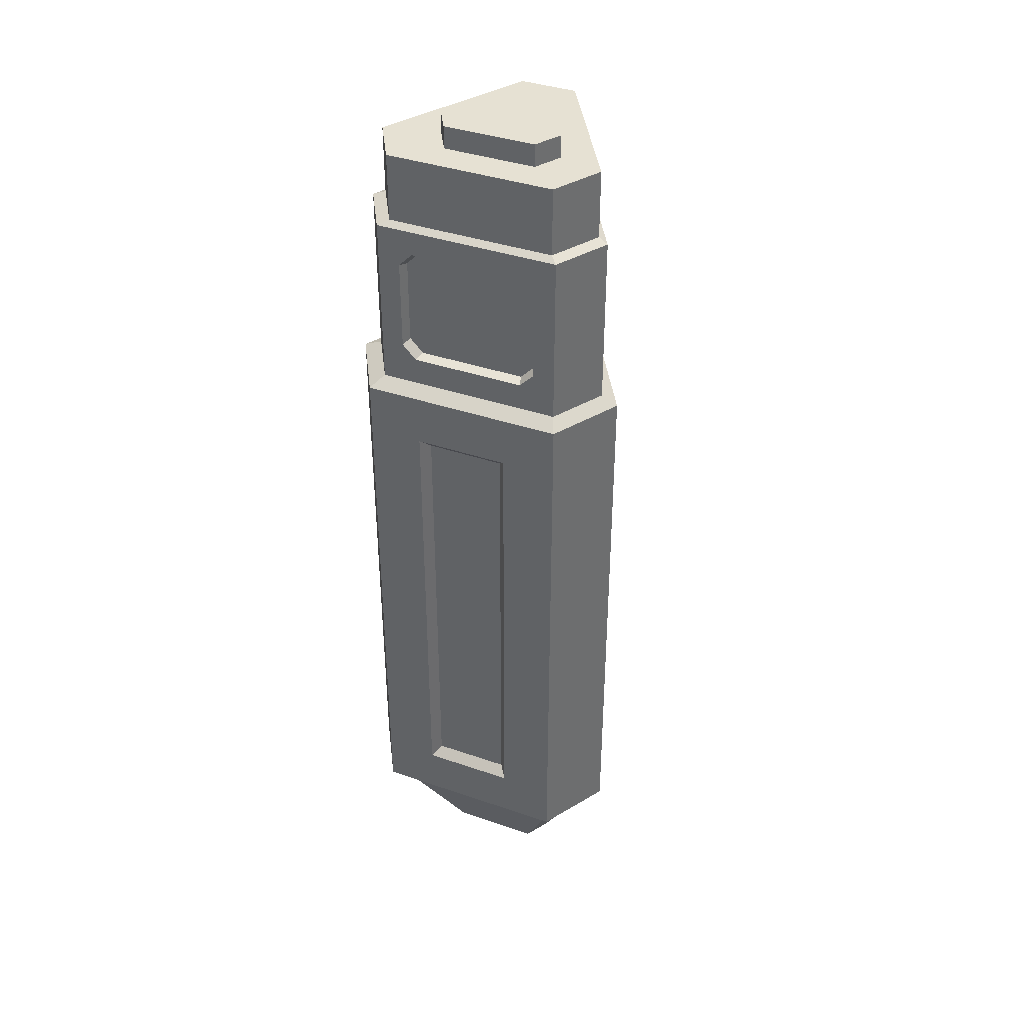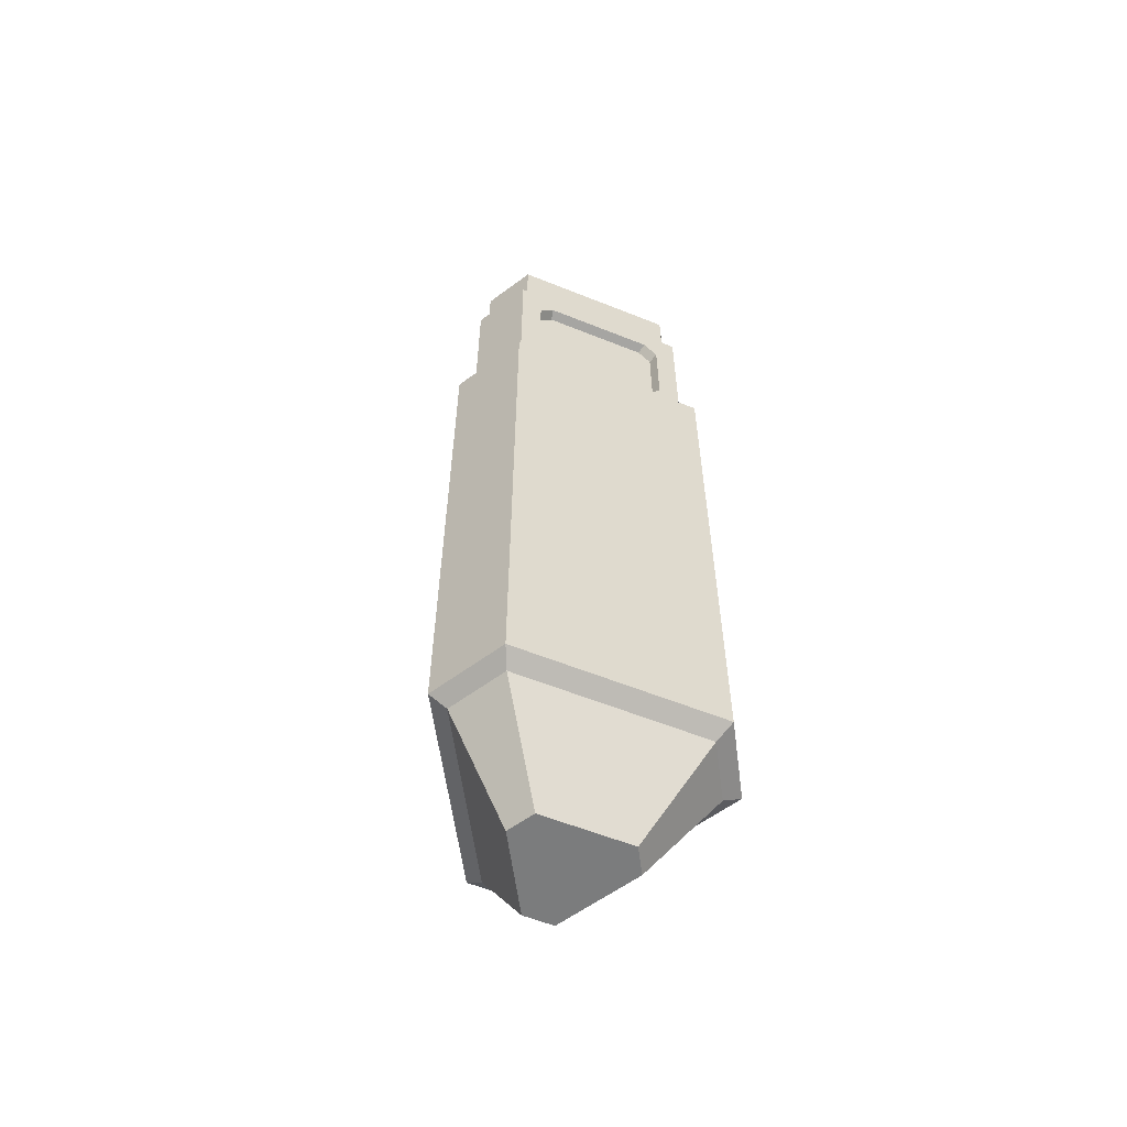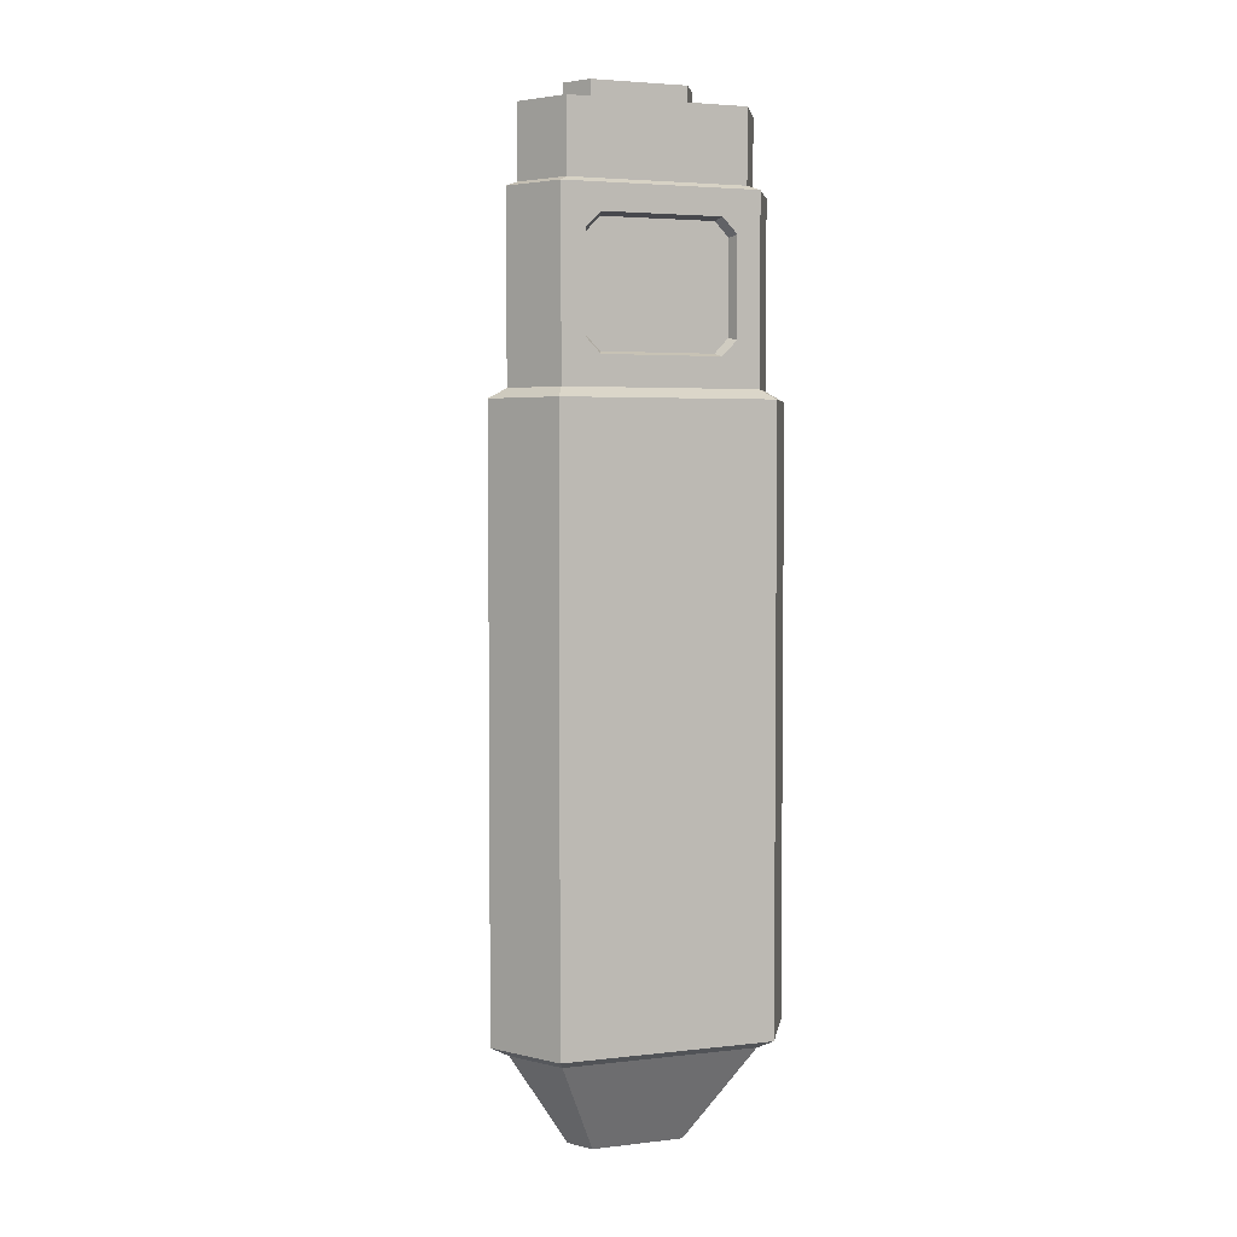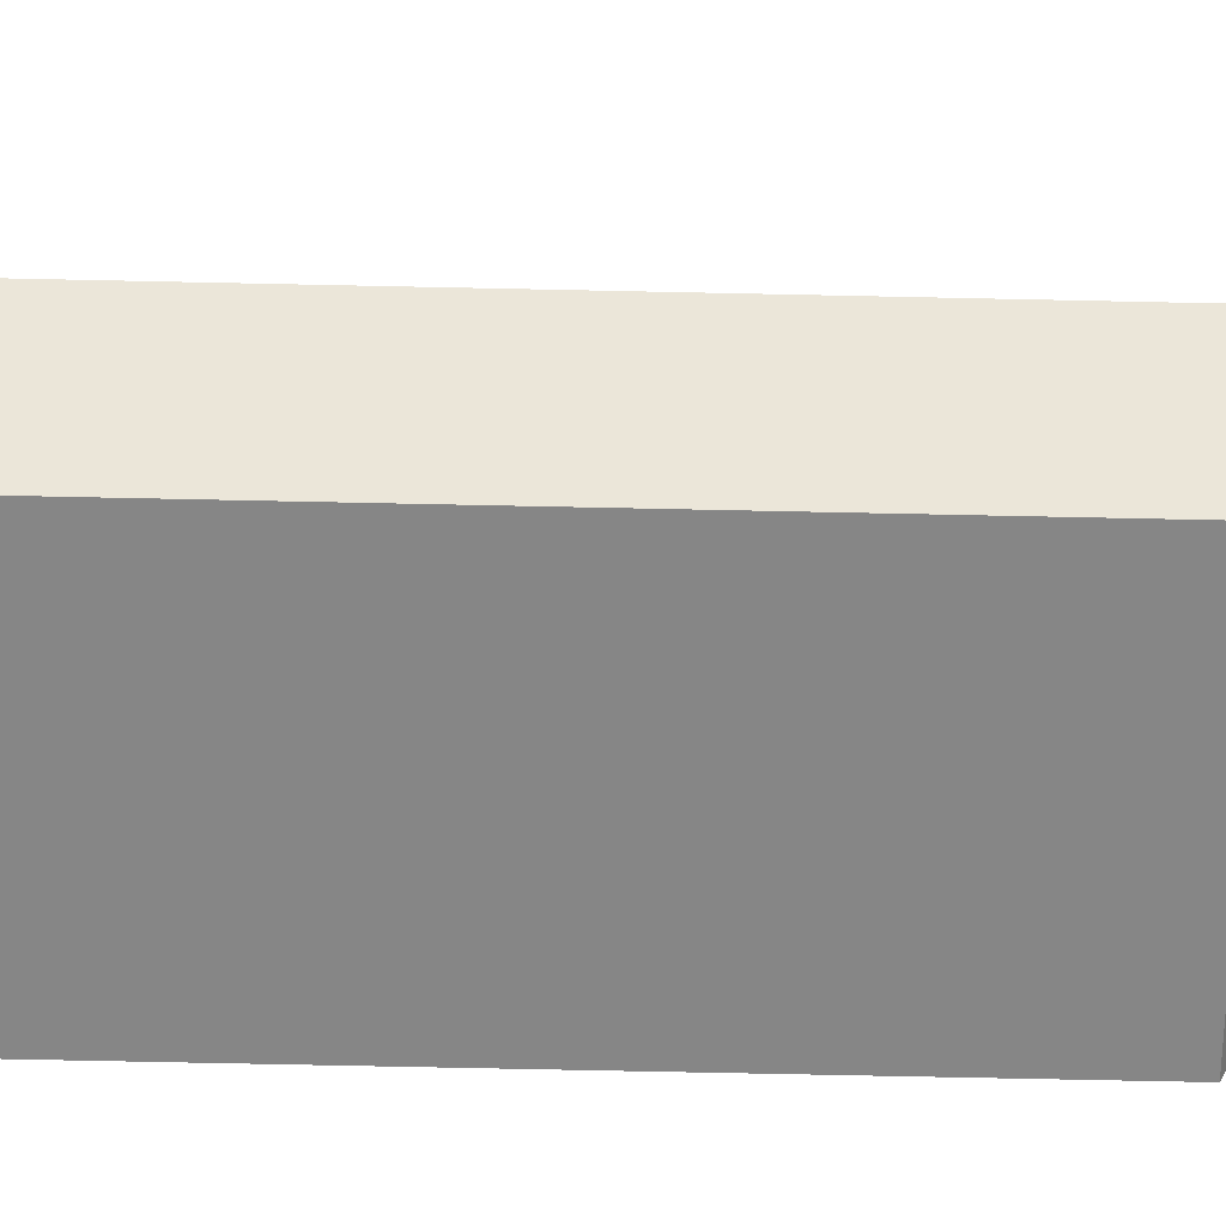
<metadata>
{"format":"obj","ext":"obj","renderer":"f3d","projection":"perspective","resolution":1024,"background":"white","views":[{"elev":38.9,"azim":143.3,"up":"+Z"},{"elev":-58.6,"azim":-22.5,"up":"+Z"},{"elev":3.8,"azim":-21.2,"up":"+Z"},{"elev":-62.1,"azim":-91.3,"up":"+Y"}]}
</metadata>
<code>
g SM_Prop_Turret_Gattling_Base_01
v -0.1219 -0.1088 0.7958
v -0.09755 -0.1088 0.8214
v 0.09755 -0.1088 0.8214
v 0.1219 -0.1088 0.7958
v 0.1219 -0.1088 0.6378
v -0.1219 -0.1088 0.6378
v 0.09755 -0.1088 0.6121
v -0.09755 -0.1088 0.6121
v -0.1284 -0.1275 0.8004
v -0.1028 -0.1275 0.8267
v -0.09755 -0.1088 0.8214
v -0.1219 -0.1088 0.7958
v -0.1028 -0.1275 0.8267
v 0.1028 -0.1275 0.8267
v 0.09755 -0.1088 0.8214
v -0.09755 -0.1088 0.8214
v 0.1028 -0.1275 0.8267
v 0.1284 -0.1275 0.8004
v 0.1219 -0.1088 0.7958
v 0.09755 -0.1088 0.8214
v 0.1284 -0.1275 0.8004
v 0.1284 -0.1275 0.6332
v 0.1219 -0.1088 0.6378
v 0.1219 -0.1088 0.7958
v 0.1284 -0.1275 0.6332
v 0.1028 -0.1275 0.6068
v 0.09755 -0.1088 0.6121
v 0.1219 -0.1088 0.6378
v 0.1028 -0.1275 0.6068
v -0.1028 -0.1275 0.6068
v -0.09755 -0.1088 0.6121
v 0.09755 -0.1088 0.6121
v -0.1028 -0.1275 0.6068
v -0.1284 -0.1275 0.6332
v -0.1219 -0.1088 0.6378
v -0.09755 -0.1088 0.6121
v -0.1284 -0.1275 0.6332
v -0.1284 -0.1275 0.8004
v -0.1219 -0.1088 0.7958
v -0.1219 -0.1088 0.6378
v 0.06333 0.2121 0.7958
v 0.1731 0.02201 0.8214
v 0.07552 0.191 0.8214
v 0.1853 0.0008882 0.7958
v 0.1853 0.0008882 0.6378
v 0.06333 0.2121 0.6378
v 0.1731 0.02201 0.6121
v 0.07552 0.191 0.6121
v 0.07626 0.2271 0.8004
v 0.06333 0.2121 0.7958
v 0.07552 0.191 0.8214
v 0.08911 0.2048 0.8267
v 0.08911 0.2048 0.8267
v 0.07552 0.191 0.8214
v 0.1731 0.02201 0.8214
v 0.1919 0.02684 0.8267
v 0.1919 0.02684 0.8267
v 0.1731 0.02201 0.8214
v 0.1853 0.0008882 0.7958
v 0.2047 0.004597 0.8004
v 0.2047 0.004597 0.8004
v 0.1853 0.0008882 0.7958
v 0.1853 0.0008882 0.6378
v 0.2047 0.004597 0.6332
v 0.2047 0.004597 0.6332
v 0.1853 0.0008882 0.6378
v 0.1731 0.02201 0.6121
v 0.1919 0.02684 0.6068
v 0.1919 0.02684 0.6068
v 0.1731 0.02201 0.6121
v 0.07552 0.191 0.6121
v 0.08911 0.2048 0.6068
v 0.08911 0.2048 0.6068
v 0.07552 0.191 0.6121
v 0.06333 0.2121 0.6378
v 0.07626 0.2271 0.6332
v 0.07626 0.2271 0.6332
v 0.06333 0.2121 0.6378
v 0.06333 0.2121 0.7958
v 0.07626 0.2271 0.8004
v -0.06333 0.2121 0.7958
v -0.07552 0.191 0.8214
v -0.1731 0.02201 0.8214
v -0.1853 0.0008882 0.7958
v -0.1853 0.0008882 0.6378
v -0.06333 0.2121 0.6378
v -0.1731 0.02201 0.6121
v -0.07552 0.191 0.6121
v -0.07626 0.2271 0.8004
v -0.08911 0.2048 0.8267
v -0.07552 0.191 0.8214
v -0.06333 0.2121 0.7958
v -0.08911 0.2048 0.8267
v -0.1919 0.02684 0.8267
v -0.1731 0.02201 0.8214
v -0.07552 0.191 0.8214
v -0.1919 0.02684 0.8267
v -0.2047 0.004597 0.8004
v -0.1853 0.0008882 0.7958
v -0.1731 0.02201 0.8214
v -0.2047 0.004597 0.8004
v -0.2047 0.004597 0.6332
v -0.1853 0.0008882 0.6378
v -0.1853 0.0008882 0.7958
v -0.2047 0.004597 0.6332
v -0.1919 0.02684 0.6068
v -0.1731 0.02201 0.6121
v -0.1853 0.0008882 0.6378
v -0.1919 0.02684 0.6068
v -0.08911 0.2048 0.6068
v -0.07552 0.191 0.6121
v -0.1731 0.02201 0.6121
v -0.08911 0.2048 0.6068
v -0.07626 0.2271 0.6332
v -0.06333 0.2121 0.6378
v -0.07552 0.191 0.6121
v -0.07626 0.2271 0.6332
v -0.07626 0.2271 0.8004
v -0.06333 0.2121 0.7958
v -0.06333 0.2121 0.6378
v -0.05108 0.2441 0.8796
v -0.05619 0.2618 0.8715
v 0.05619 0.2618 0.8715
v 0.05108 0.2441 0.8796
v 0.05108 0.2441 0.8796
v 0.05619 0.2618 0.8715
v 0.2248 -0.03016 0.8715
v 0.2043 -0.0213 0.8796
v 0.2043 -0.0213 0.8796
v 0.2248 -0.03016 0.8715
v 0.1686 -0.1275 0.8715
v 0.1532 -0.1098 0.8796
v 0.1532 -0.1098 0.8796
v 0.1686 -0.1275 0.8715
v -0.1686 -0.1275 0.8715
v -0.1532 -0.1098 0.8796
v -0.1532 -0.1098 0.8796
v -0.1686 -0.1275 0.8715
v -0.2248 -0.03016 0.8715
v -0.2043 -0.0213 0.8796
v -0.2043 -0.0213 0.8796
v -0.2248 -0.03016 0.8715
v -0.05619 0.2618 0.8715
v -0.05108 0.2441 0.8796
v 0.1532 -0.1098 1.004
v 0.08388 -0.02969 1.004
v 0.1118 0.01874 1.004
v 0.2043 -0.0213 1.004
v 0.02796 0.164 1.004
v 0.05108 0.2441 1.004
v -0.02796 0.164 1.004
v -0.05108 0.2441 1.004
v -0.1118 0.01874 1.004
v -0.2043 -0.0213 1.004
v -0.08388 -0.02969 1.004
v -0.1532 -0.1098 1.004
v -0.1532 -0.1098 1.004
v 0.08388 -0.02969 1.004
v -0.08388 -0.02969 1.004
v 0.02796 0.164 1.004
v 0.02796 0.164 1.046
v -0.02796 0.164 1.046
v -0.02796 0.164 1.004
v 0.1118 0.01874 1.004
v 0.1118 0.01874 1.046
v 0.02796 0.164 1.046
v 0.02796 0.164 1.004
v 0.08388 -0.02969 1.004
v 0.08388 -0.02969 1.046
v 0.1118 0.01874 1.046
v 0.1118 0.01874 1.004
v -0.08388 -0.02969 1.004
v -0.08388 -0.02969 1.046
v 0.08388 -0.02969 1.046
v 0.08388 -0.02969 1.004
v -0.1118 0.01874 1.004
v -0.1118 0.01874 1.046
v -0.08388 -0.02969 1.046
v -0.08388 -0.02969 1.004
v -0.02796 0.164 1.004
v -0.02796 0.164 1.046
v -0.1118 0.01874 1.046
v -0.1118 0.01874 1.004
v -0.1532 -0.1098 1.004
v -0.1532 -0.1098 0.8796
v -0.2043 -0.0213 0.8796
v -0.2043 -0.0213 1.004
v -0.2043 -0.0213 1.004
v -0.2043 -0.0213 0.8796
v -0.05108 0.2441 0.8796
v -0.05108 0.2441 1.004
v -0.05108 0.2441 1.004
v -0.05108 0.2441 0.8796
v 0.05108 0.2441 0.8796
v 0.05108 0.2441 1.004
v 0.05108 0.2441 1.004
v 0.05108 0.2441 0.8796
v 0.2043 -0.0213 0.8796
v 0.2043 -0.0213 1.004
v 0.2043 -0.0213 1.004
v 0.2043 -0.0213 0.8796
v 0.1532 -0.1098 0.8796
v 0.1532 -0.1098 1.004
v 0.1532 -0.1098 1.004
v 0.1532 -0.1098 0.8796
v -0.1532 -0.1098 0.8796
v -0.1532 -0.1098 1.004
v -0.05619 0.2618 0.8715
v -0.05619 0.2618 0.5559
v 0.05619 0.2618 0.5559
v 0.05619 0.2618 0.8715
v -0.1686 -0.1275 0.8715
v -0.1686 -0.1275 0.5559
v -0.2248 -0.03016 0.5559
v -0.2248 -0.03016 0.8715
v 0.2248 -0.03016 0.8715
v 0.2248 -0.03016 0.5559
v 0.1686 -0.1275 0.5559
v 0.1686 -0.1275 0.8715
v 0.07995 -0.02515 -0.6848
v 0.1066 0.02101 -0.6848
v 0.02665 0.1595 -0.6848
v -0.07995 -0.02515 -0.6848
v -0.02665 0.1595 -0.6848
v -0.1066 0.02101 -0.6848
v 0.05619 0.2618 -0.5141
v 0.02665 0.1595 -0.6848
v 0.1066 0.02101 -0.6848
v 0.2248 -0.03016 -0.5141
v 0.2248 -0.03016 -0.5141
v 0.1066 0.02101 -0.6848
v 0.07995 -0.02515 -0.6848
v 0.1686 -0.1275 -0.5141
v 0.1686 -0.1275 -0.5141
v 0.07995 -0.02515 -0.6848
v -0.07995 -0.02515 -0.6848
v -0.1686 -0.1275 -0.5141
v -0.1686 -0.1275 -0.5141
v -0.07995 -0.02515 -0.6848
v -0.1066 0.02101 -0.6848
v -0.2248 -0.03016 -0.5141
v -0.2248 -0.03016 -0.5141
v -0.1066 0.02101 -0.6848
v -0.02665 0.1595 -0.6848
v -0.05619 0.2618 -0.5141
v -0.05619 0.2618 -0.5141
v -0.02665 0.1595 -0.6848
v 0.02665 0.1595 -0.6848
v 0.05619 0.2618 -0.5141
v 0.1146 0.1782 0.4263
v 0.1146 0.1782 -0.3844
v 0.1849 0.05632 -0.3844
v 0.1849 0.05632 0.4263
v 0.2573 -0.03298 0.5389
v 0.2573 -0.03298 -0.497
v 0.1839 -0.1602 -0.497
v 0.1839 -0.1602 0.5389
v 0.1839 -0.1602 0.5389
v 0.1839 -0.1602 -0.497
v -0.1839 -0.1602 -0.497
v -0.1839 -0.1602 0.5389
v -0.1839 -0.1602 0.5389
v -0.1839 -0.1602 -0.497
v -0.2573 -0.03298 -0.497
v -0.2573 -0.03298 0.5389
v -0.1849 0.05632 0.4263
v -0.1849 0.05632 -0.3844
v -0.1146 0.1782 -0.3844
v -0.1146 0.1782 0.4263
v -0.07344 0.2855 0.5389
v -0.07344 0.2855 -0.497
v 0.07344 0.2855 -0.497
v 0.07344 0.2855 0.5389
v 0.05619 0.2618 0.5559
v 0.07344 0.2855 0.5389
v 0.2573 -0.03298 0.5389
v 0.2248 -0.03016 0.5559
v 0.2248 -0.03016 -0.5141
v 0.2573 -0.03298 -0.497
v 0.07344 0.2855 -0.497
v 0.05619 0.2618 -0.5141
v 0.2248 -0.03016 0.5559
v 0.2573 -0.03298 0.5389
v 0.1839 -0.1602 0.5389
v 0.1686 -0.1275 0.5559
v 0.1686 -0.1275 -0.5141
v 0.1839 -0.1602 -0.497
v 0.2573 -0.03298 -0.497
v 0.2248 -0.03016 -0.5141
v 0.1686 -0.1275 0.5559
v 0.1839 -0.1602 0.5389
v -0.1839 -0.1602 0.5389
v -0.1686 -0.1275 0.5559
v -0.1686 -0.1275 -0.5141
v -0.1839 -0.1602 -0.497
v 0.1839 -0.1602 -0.497
v 0.1686 -0.1275 -0.5141
v -0.1686 -0.1275 0.5559
v -0.1839 -0.1602 0.5389
v -0.2573 -0.03298 0.5389
v -0.2248 -0.03016 0.5559
v -0.2248 -0.03016 -0.5141
v -0.2573 -0.03298 -0.497
v -0.1839 -0.1602 -0.497
v -0.1686 -0.1275 -0.5141
v -0.2248 -0.03016 0.5559
v -0.2573 -0.03298 0.5389
v -0.07344 0.2855 0.5389
v -0.05619 0.2618 0.5559
v -0.05619 0.2618 -0.5141
v -0.07344 0.2855 -0.497
v -0.2573 -0.03298 -0.497
v -0.2248 -0.03016 -0.5141
v -0.05619 0.2618 0.5559
v -0.07344 0.2855 0.5389
v 0.07344 0.2855 0.5389
v 0.05619 0.2618 0.5559
v 0.05619 0.2618 -0.5141
v 0.07344 0.2855 -0.497
v -0.07344 0.2855 -0.497
v -0.05619 0.2618 -0.5141
v 0.1227 0.2002 0.4441
v 0.1146 0.1782 0.4263
v 0.1849 0.05632 0.4263
v 0.208 0.05237 0.4441
v 0.208 0.05237 0.4441
v 0.1849 0.05632 0.4263
v 0.1849 0.05632 -0.3844
v 0.208 0.05237 -0.4022
v 0.208 0.05237 -0.4022
v 0.1849 0.05632 -0.3844
v 0.1146 0.1782 -0.3844
v 0.1227 0.2002 -0.4022
v 0.1227 0.2002 -0.4022
v 0.1146 0.1782 -0.3844
v 0.1146 0.1782 0.4263
v 0.1227 0.2002 0.4441
v -0.208 0.05237 0.4441
v -0.1849 0.05632 0.4263
v -0.1146 0.1782 0.4263
v -0.1227 0.2002 0.4441
v -0.1227 0.2002 0.4441
v -0.1146 0.1782 0.4263
v -0.1146 0.1782 -0.3844
v -0.1227 0.2002 -0.4022
v -0.1227 0.2002 -0.4022
v -0.1146 0.1782 -0.3844
v -0.1849 0.05632 -0.3844
v -0.208 0.05237 -0.4022
v -0.208 0.05237 -0.4022
v -0.1849 0.05632 -0.3844
v -0.1849 0.05632 0.4263
v -0.208 0.05237 0.4441
v 0.1686 -0.1275 0.8715
v 0.1284 -0.1275 0.6332
v 0.1284 -0.1275 0.8004
v 0.1028 -0.1275 0.8267
v 0.1686 -0.1275 0.5559
v 0.1028 -0.1275 0.6068
v -0.1028 -0.1275 0.6068
v -0.1686 -0.1275 0.8715
v -0.1028 -0.1275 0.8267
v -0.1284 -0.1275 0.8004
v -0.1686 -0.1275 0.5559
v -0.1284 -0.1275 0.6332
v 0.2248 -0.03016 0.8715
v 0.2047 0.004597 0.8004
v 0.2047 0.004597 0.6332
v 0.1919 0.02684 0.8267
v 0.2248 -0.03016 0.5559
v 0.1919 0.02684 0.6068
v 0.08911 0.2048 0.6068
v 0.05619 0.2618 0.8715
v 0.08911 0.2048 0.8267
v 0.07626 0.2271 0.8004
v 0.05619 0.2618 0.5559
v 0.07626 0.2271 0.6332
v -0.2248 -0.03016 0.8715
v -0.2047 0.004597 0.6332
v -0.2047 0.004597 0.8004
v -0.1919 0.02684 0.8267
v -0.2248 -0.03016 0.5559
v -0.1919 0.02684 0.6068
v -0.08911 0.2048 0.6068
v -0.05619 0.2618 0.8715
v -0.08911 0.2048 0.8267
v -0.07626 0.2271 0.8004
v -0.05619 0.2618 0.5559
v -0.07626 0.2271 0.6332
v -0.02796 0.164 1.046
v 0.02796 0.164 1.046
v 3.815e-07 0.04462 1.046
v -0.1118 0.01874 1.046
v 0.1118 0.01874 1.046
v -0.08388 -0.02969 1.046
v 0.08388 -0.02969 1.046
v 0.07344 0.2855 0.5389
v 0.1227 0.2002 0.4441
v 0.208 0.05237 0.4441
v 0.2573 -0.03298 0.5389
v 0.07344 0.2855 -0.497
v 0.208 0.05237 -0.4022
v 0.1227 0.2002 -0.4022
v 0.2573 -0.03298 -0.497
v -0.2573 -0.03298 0.5389
v -0.208 0.05237 0.4441
v -0.1227 0.2002 0.4441
v -0.07344 0.2855 0.5389
v -0.2573 -0.03298 -0.497
v -0.1227 0.2002 -0.4022
v -0.208 0.05237 -0.4022
v -0.07344 0.2855 -0.497
g SM_Prop_Turret_Gattling_Base_01_0
f 3 2 1
f 4 3 1
f 5 4 1
f 6 5 1
f 7 5 6
f 8 7 6
f 11 10 9
f 12 11 9
f 15 14 13
f 16 15 13
f 19 18 17
f 20 19 17
f 23 22 21
f 24 23 21
f 27 26 25
f 28 27 25
f 31 30 29
f 32 31 29
f 35 34 33
f 36 35 33
f 39 38 37
f 40 39 37
f 43 42 41
f 42 44 41
f 44 45 41
f 45 46 41
f 45 47 46
f 47 48 46
f 51 50 49
f 52 51 49
f 55 54 53
f 56 55 53
f 59 58 57
f 60 59 57
f 63 62 61
f 64 63 61
f 67 66 65
f 68 67 65
f 71 70 69
f 72 71 69
f 75 74 73
f 76 75 73
f 79 78 77
f 80 79 77
f 83 82 81
f 84 83 81
f 85 84 81
f 86 85 81
f 87 85 86
f 88 87 86
f 91 90 89
f 92 91 89
f 95 94 93
f 96 95 93
f 99 98 97
f 100 99 97
f 103 102 101
f 104 103 101
f 107 106 105
f 108 107 105
f 111 110 109
f 112 111 109
f 115 114 113
f 116 115 113
f 119 118 117
f 120 119 117
f 123 122 121
f 124 123 121
f 127 126 125
f 128 127 125
f 131 130 129
f 132 131 129
f 135 134 133
f 136 135 133
f 139 138 137
f 140 139 137
f 143 142 141
f 144 143 141
f 147 146 145
f 148 147 145
f 149 147 148
f 150 149 148
f 151 149 150
f 152 151 150
f 153 151 152
f 154 153 152
f 155 153 154
f 156 155 154
f 145 158 157
f 158 159 157
f 162 161 160
f 163 162 160
f 166 165 164
f 167 166 164
f 170 169 168
f 171 170 168
f 174 173 172
f 175 174 172
f 178 177 176
f 179 178 176
f 182 181 180
f 183 182 180
f 186 185 184
f 187 186 184
f 190 189 188
f 191 190 188
f 194 193 192
f 195 194 192
f 198 197 196
f 199 198 196
f 202 201 200
f 203 202 200
f 206 205 204
f 207 206 204
f 210 209 208
f 211 210 208
f 214 213 212
f 215 214 212
f 218 217 216
f 219 218 216
f 222 221 220
f 220 223 222
f 223 224 222
f 223 225 224
f 228 227 226
f 229 228 226
f 232 231 230
f 233 232 230
f 236 235 234
f 237 236 234
f 240 239 238
f 241 240 238
f 244 243 242
f 245 244 242
f 248 247 246
f 249 248 246
f 252 251 250
f 253 252 250
f 256 255 254
f 257 256 254
f 260 259 258
f 261 260 258
f 264 263 262
f 265 264 262
f 268 267 266
f 269 268 266
f 272 271 270
f 273 272 270
f 276 275 274
f 277 276 274
f 280 279 278
f 281 280 278
f 284 283 282
f 285 284 282
f 288 287 286
f 289 288 286
f 292 291 290
f 293 292 290
f 296 295 294
f 297 296 294
f 300 299 298
f 301 300 298
f 304 303 302
f 305 304 302
f 308 307 306
f 309 308 306
f 312 311 310
f 313 312 310
f 316 315 314
f 317 316 314
f 320 319 318
f 321 320 318
f 324 323 322
f 325 324 322
f 328 327 326
f 329 328 326
f 332 331 330
f 333 332 330
f 336 335 334
f 337 336 334
f 340 339 338
f 341 340 338
f 344 343 342
f 345 344 342
f 348 347 346
f 349 348 346
f 352 351 350
f 353 352 350
f 356 355 354
f 356 354 357
f 355 358 354
f 355 359 358
f 359 360 358
f 357 354 361
f 362 357 361
f 363 362 361
f 360 364 358
f 363 361 364
f 365 364 360
f 365 363 364
f 368 367 366
f 366 367 369
f 370 368 366
f 371 368 370
f 372 371 370
f 366 369 373
f 369 374 373
f 374 375 373
f 376 372 370
f 373 375 376
f 376 377 372
f 375 377 376
f 380 379 378
f 380 378 381
f 379 382 378
f 379 383 382
f 383 384 382
f 381 378 385
f 386 381 385
f 387 386 385
f 384 388 382
f 387 385 388
f 389 388 384
f 389 387 388
f 392 391 390
f 392 390 393
f 392 394 391
f 392 393 395
f 392 396 394
f 392 395 396
f 399 398 397
f 400 399 397
f 397 398 401
f 402 399 400
f 398 403 401
f 404 402 400
f 401 403 404
f 403 402 404
f 407 406 405
f 408 407 405
f 405 406 409
f 410 407 408
f 406 411 409
f 412 410 408
f 409 411 412
f 411 410 412

</code>
